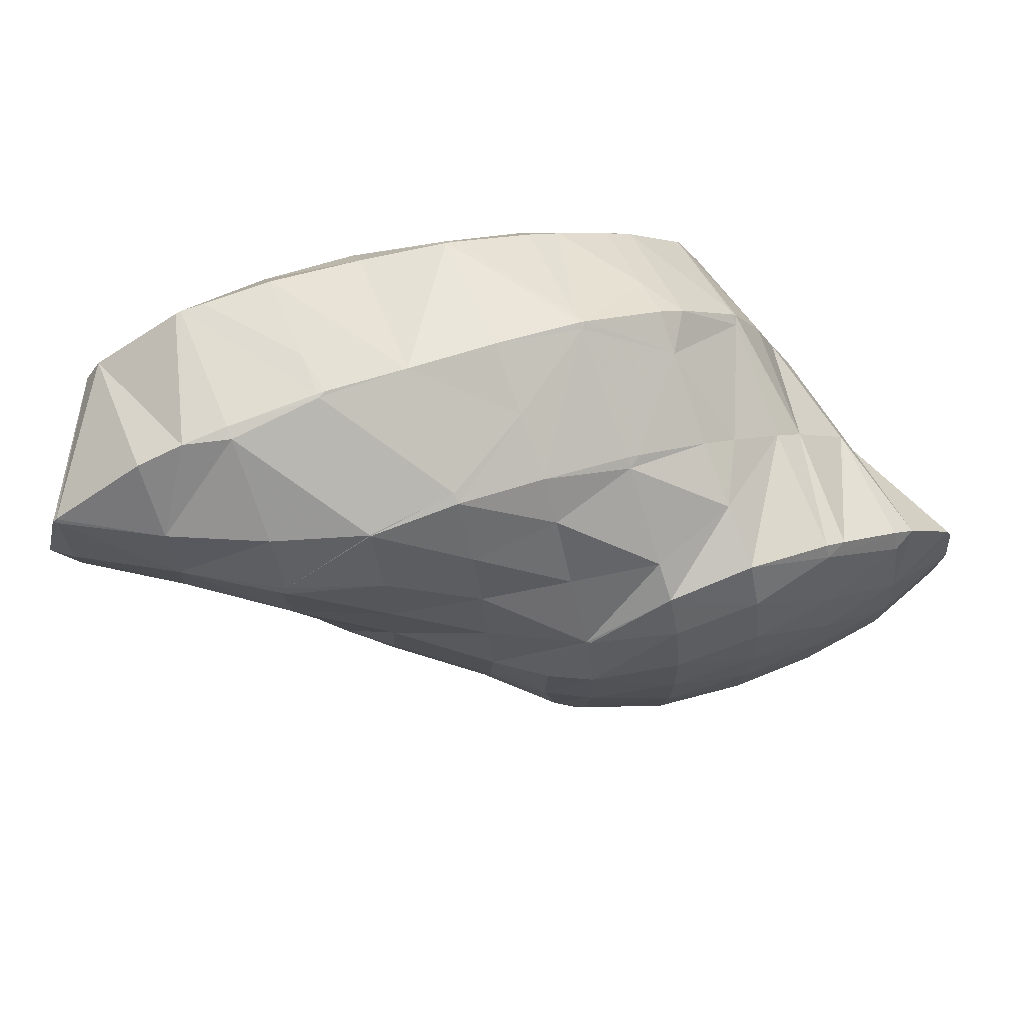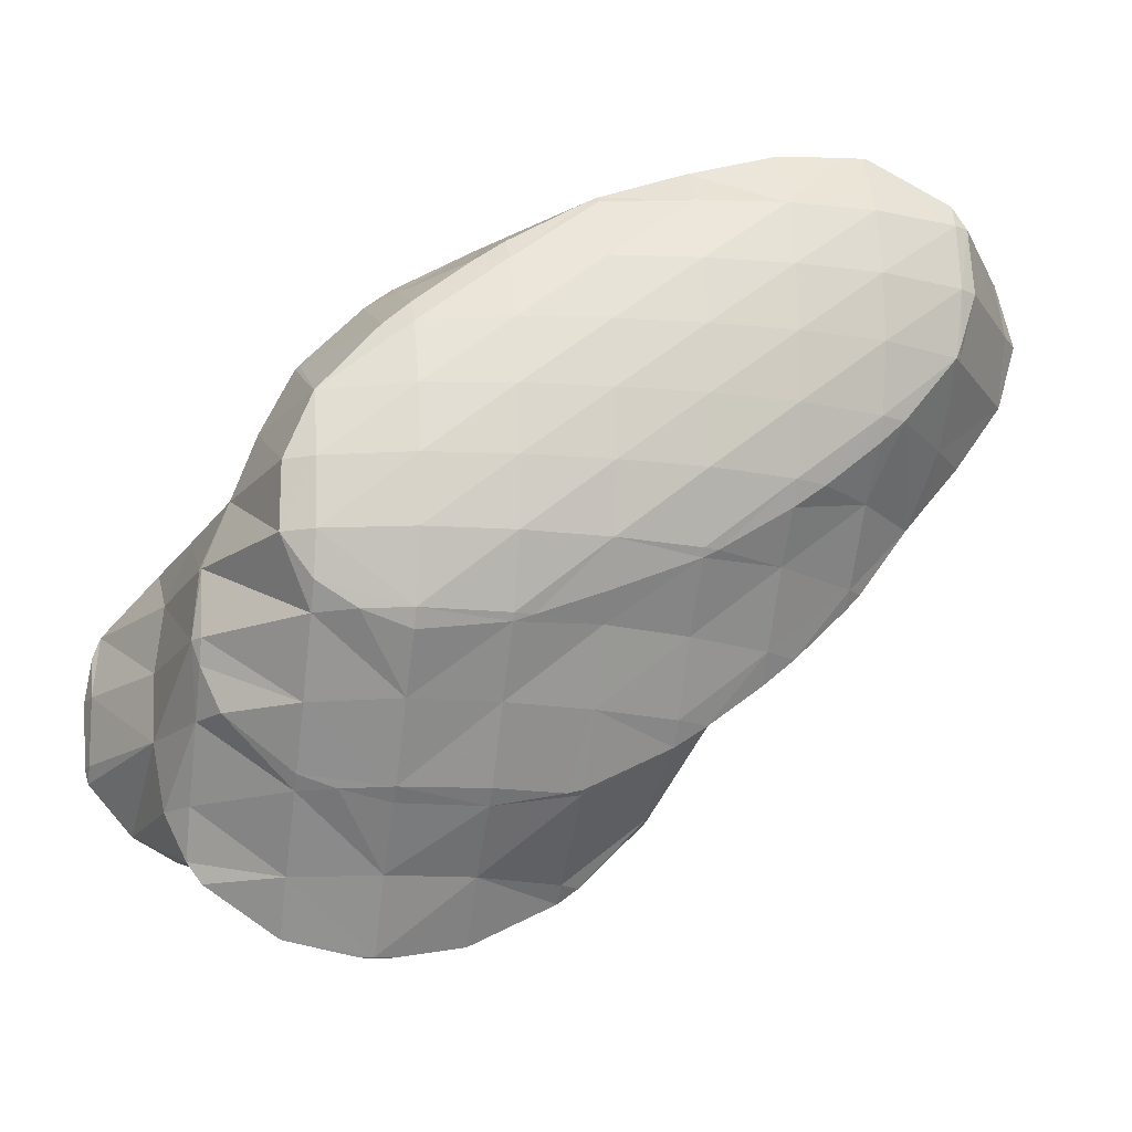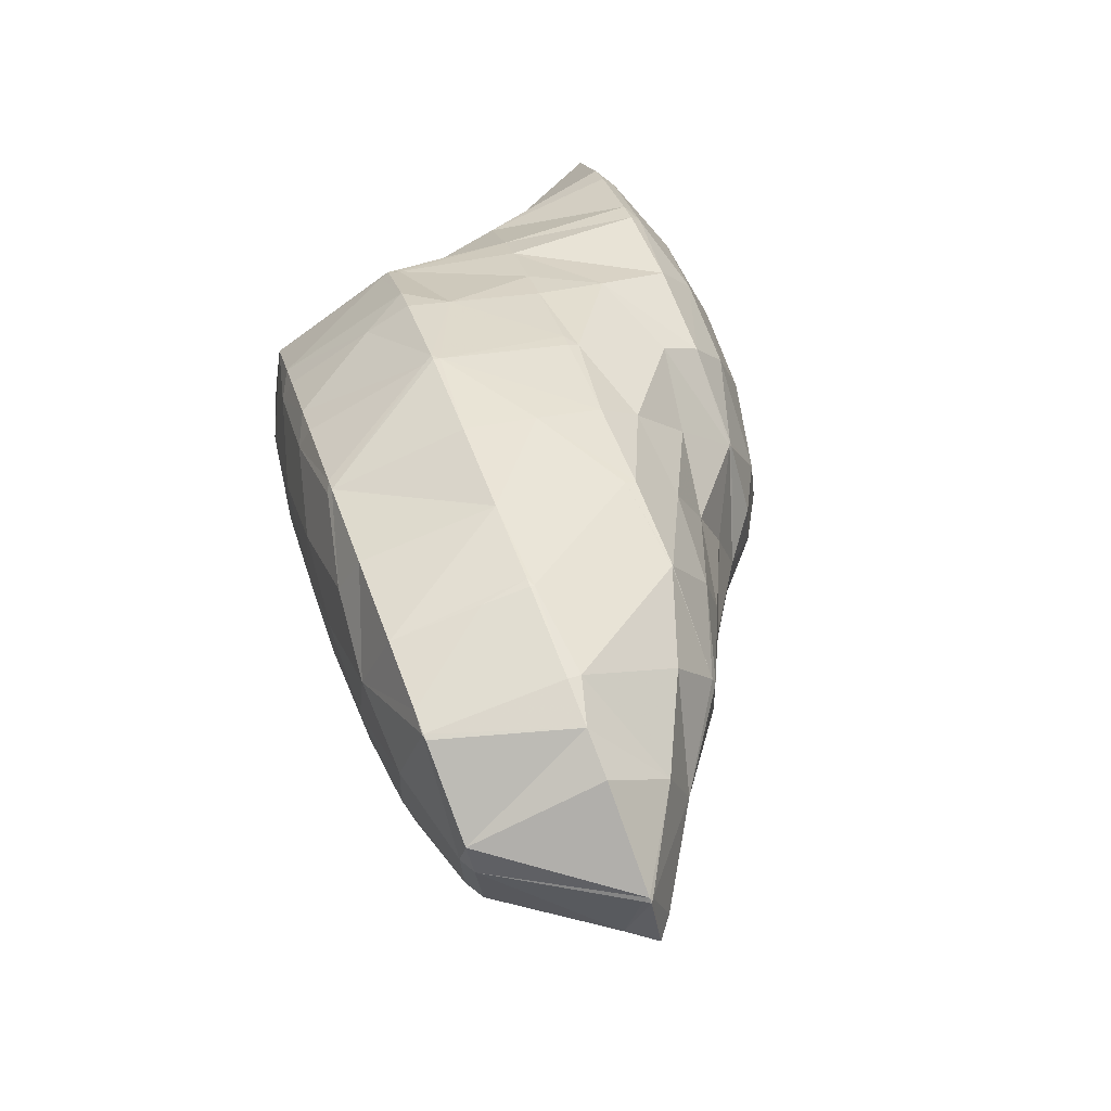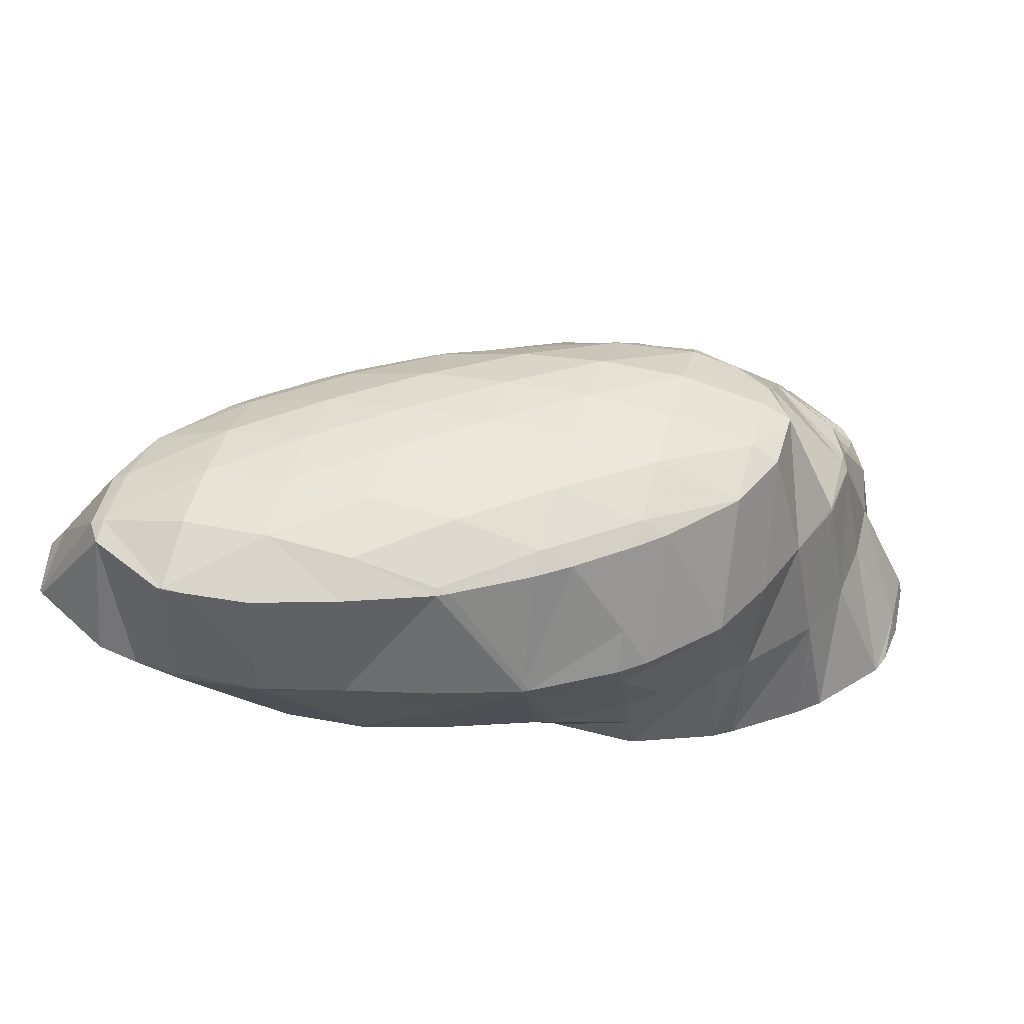
<metadata>
{"format":"obj","ext":"obj","renderer":"f3d","projection":"perspective","resolution":1024,"background":"white","views":[{"elev":75.2,"azim":158.5,"up":"+Y"},{"elev":-20.6,"azim":-11.4,"up":"+Y"},{"elev":67.8,"azim":70.4,"up":"+Y"},{"elev":49.3,"azim":-163.0,"up":"+Z"}]}
</metadata>
<code>
v 219.5 195.7 60.75
v 219.6 197.2 60.83
v 219.7 195.7 60.46
v 219.7 193.6 60.45
v 219.6 193.6 60.62
v 219.8 193.1 60.59
v 221.6 200.1 60.97
v 222.3 200.8 61
v 222.3 200.1 60.58
v 222.4 198 59.78
v 219.8 197.9 60.87
v 222.5 195.9 59.46
v 222.6 193.8 59.45
v 221.2 191.5 60.46
v 222.6 191.6 59.92
v 222.7 190.8 60.4
v 224.4 202.4 61.05
v 225.1 202.8 61.07
v 225.1 202.4 60.76
v 225.1 200.3 59.77
v 225.2 198.2 59.3
v 225.3 196 59.09
v 225.4 193.9 59.09
v 225.5 191.7 59.44
v 225.5 190 60.3
v 227.8 203.9 61.09
v 227.9 202.5 60.15
v 228 200.4 59.47
v 228 198.3 59.15
v 228.1 196.2 59.02
v 228.2 194 59.06
v 228.3 191.8 59.46
v 228.4 190.2 60.27
v 230.7 203.9 61.04
v 230.7 202.6 60.18
v 230.8 200.5 59.53
v 230.9 198.4 59.28
v 230.9 196.2 59.22
v 231 194.1 59.39
v 231.1 191.9 60.08
v 231.1 191.5 60.3
v 233.4 202.7 60.92
v 233.6 202.6 60.91
v 233.6 200.6 60.11
v 233.7 198.5 59.91
v 233.8 196.3 59.98
v 233.8 194.1 60.4
v 233.9 194.2 60.41
v 231.6 191.9 60.31
v 235 200.6 60.77
v 235.1 198.5 60.64
v 234.7 196.3 60.52
v 219.7 195.7 61.49
v 219.8 193.6 61.07
v 222.4 199.9 64.8
v 222.4 199.8 64.94
v 221.7 197.7 64.83
v 221.5 195.6 64.7
v 221.6 193.4 64.58
v 222 191.3 64.44
v 222.8 189.8 64.34
v 224.2 202.1 65.04
v 225.1 203 65.08
v 222.4 199.9 64.94
v 225.6 189.5 61.32
v 223.3 189.2 64.3
v 225.7 187.7 64.16
v 226.8 204.4 65.13
v 227.9 205.2 65.16
v 227.9 204.5 63.1
v 228.4 189.6 61.13
v 228.1 187.2 64.1
v 228.5 187.3 63.97
v 228.5 187.2 64.09
v 230.2 206.6 65.21
v 230.6 206.9 65.22
v 230.6 206.7 64.9
v 230.7 204.7 62.13
v 231.2 189.6 62.13
v 229.2 187.3 64.08
v 231.3 187.7 64.07
v 233.4 208 65.23
v 233.4 206.8 64.09
v 233.5 204.8 62.61
v 233.6 202.7 60.98
v 233.9 194.1 60.47
v 234 191.9 61.97
v 234.1 189.6 63.61
v 234.1 189.1 64.1
v 236.2 208.8 65.24
v 236.3 206.9 63.91
v 236.3 204.8 63.11
v 236.4 202.7 62.43
v 236.5 200.6 61.87
v 236.6 198.4 61.93
v 236.7 196.3 62.38
v 236.7 194.1 63.07
v 236.8 191.9 64.13
v 234.8 189.6 64.12
v 236.9 191.8 64.21
v 239 209.1 65.2
v 239.1 207 64.12
v 239.2 204.9 63.69
v 239.3 202.8 63.56
v 239.3 200.6 63.62
v 239.4 198.4 64.1
v 238.9 196.2 64.44
v 239.5 197.5 64.51
v 238 194.1 64.33
v 236.9 191.9 64.22
v 241.9 207.4 65.05
v 241.9 207.1 64.94
v 242 204.9 64.89
v 241.3 202.8 64.79
v 242 204.9 64.9
v 240.6 200.6 64.67
v 239.9 198.4 64.55
v 242.1 207.1 65.03
v 242 204.9 64.9
v 222.5 197.5 68.81
v 222.5 197.6 68.81
v 222.4 195.4 68.68
v 222.7 194.6 68.63
v 222.7 193.3 67.39
v 222.7 191.3 65.45
v 225 204 69.15
v 225.1 204.2 69.16
v 225.1 204.1 68.81
v 224 201.9 69.04
v 223.3 199.7 68.92
v 223.3 193.2 68.54
v 225.6 191.6 68.4
v 225.6 191.2 67.9
v 225.7 189.2 65.69
v 227 206.3 69.25
v 227.9 206.9 69.27
v 227.9 206.4 67.97
v 226.8 191.2 68.36
v 228.5 190.9 68.31
v 228.5 189.3 66.21
v 228.5 187.2 64.18
v 230.4 208.5 69.32
v 230.6 208.6 69.32
v 230.6 208.6 69.12
v 231.3 191 68.27
v 231.3 189.4 66
v 233.4 209.6 69.33
v 233.4 208.8 67.18
v 233.6 191.5 68.26
v 234.1 191.5 68.04
v 234.1 191.6 68.26
v 234.1 189.6 64.75
v 236.2 210.3 69.33
v 236.2 209 65.54
v 236.9 193.1 68.29
v 236.9 191.8 64.42
v 238.8 211 69.32
v 239 211 69.32
v 239 211 69.2
v 239 209.1 65.22
v 239.5 196.2 66.15
v 239.6 195.1 68.37
v 237.9 193.8 68.32
v 241.8 211.2 69.28
v 241.8 211.2 68.9
v 241.9 209.2 66.13
v 242.1 202.7 65.6
v 242.2 200.5 66.47
v 242.3 198.3 67.89
v 240.7 196.1 68.41
v 242.3 197.8 68.48
v 243.3 211.2 69.26
v 244.7 210.9 69.22
v 244.7 209.2 67.42
v 244.8 207.1 66.81
v 244.9 204.9 66.98
v 245 202.7 67.78
v 244.4 200.5 68.6
v 245 201.3 68.64
v 242.8 198.3 68.5
v 247.6 209.3 69.07
v 247.6 209.2 68.97
v 247.6 207.1 68.46
v 247.7 204.9 68.81
v 247.7 205.1 68.82
v 246.2 202.7 68.7
v 247.7 209.2 69.06
v 248.3 207.1 68.93
v 222.6 197.5 68.94
v 222.6 195.3 69.05
v 225.1 204 69.42
v 225.3 201.7 73.01
v 225.3 201.7 73.01
v 224.4 199.5 72.89
v 224.5 197.3 72.76
v 225.5 196 72.67
v 225.5 195.3 71.98
v 225.6 193.2 70.09
v 227.9 206.2 70.61
v 227.1 203.9 73.11
v 228 204.7 73.14
v 226.8 195.3 72.6
v 228.4 194.8 72.55
v 228.4 193.3 70.9
v 228.5 191.3 68.81
v 230.6 208.5 69.61
v 229.7 206.1 73.19
v 230.7 206.9 73.22
v 231.2 195.2 72.52
v 231.2 193.4 70.69
v 231.3 191.4 68.8
v 233.1 208.4 73.27
v 233.5 208.6 73.28
v 231.8 195.5 72.53
v 234 195.6 71.72
v 234 196.4 72.54
v 234 193.6 70.04
v 236.3 209.7 73.29
v 236.8 197.6 72.57
v 236.8 195.8 70.67
v 236.8 193.7 68.97
v 239 210.9 70.69
v 239.1 210.6 73.3
v 237.2 197.8 72.57
v 239.5 198 71.11
v 239.5 199.3 72.62
v 239.6 196 69.22
v 241.2 210.9 73.28
v 241.9 210.9 73.27
v 240.5 200.1 72.65
v 242.3 200.3 71.02
v 242.3 201.6 72.71
v 242.3 198.2 68.99
v 242.1 210.9 73.26
v 244.8 209.6 73.14
v 244.8 204.6 72.84
v 245 204.6 72.59
v 245 205 72.87
v 245 202.6 70.26
v 243.1 202.4 72.74
v 247.6 209.2 69.25
v 245.3 208.9 73.09
v 247.7 207 69.75
v 245.5 206.7 72.96
v 225.3 201.7 73.02
v 225.4 199.5 73.39
v 225.5 197.4 73.24
v 228 203.9 73.52
v 228.1 201.7 74.04
v 228.2 199.6 74.09
v 228.3 197.4 73.81
v 228.4 195.3 72.95
v 230.8 206.1 73.63
v 230.9 204 74.24
v 231 201.8 74.39
v 231 199.7 74.26
v 231.1 197.5 73.81
v 231.2 195.4 72.7
v 233.5 208.4 73.42
v 233.6 206.2 74.27
v 233.7 204 74.51
v 233.8 201.9 74.46
v 233.9 199.8 74.16
v 233.9 197.7 73.46
v 236.4 208.5 74
v 236.4 206.3 74.49
v 236.5 204.2 74.54
v 236.6 202 74.34
v 236.7 199.9 73.85
v 236.7 197.8 72.77
v 239.2 208.6 74.23
v 239.3 206.4 74.48
v 239.4 204.3 74.38
v 239.4 202.1 73.98
v 239.5 200 73.12
v 241.9 210.9 73.3
v 242 208.7 74.08
v 242.1 206.5 74.18
v 242.2 204.4 73.91
v 242.2 202.3 73.16
v 244.8 208.8 73.35
v 244.9 206.7 73.3
g foo
f 1 2 3
f 1 3 4
f 1 4 5
f 6 5 4
f 7 8 9
f 7 9 10
f 7 10 11
f 11 10 2
f 2 10 3
f 3 10 12
f 13 4 12
f 4 3 12
f 6 4 14
f 14 4 15
f 15 4 13
f 16 14 15
f 17 18 19
f 17 19 8
f 8 19 9
f 9 19 20
f 21 10 20
f 10 9 20
f 22 12 21
f 12 10 21
f 23 13 22
f 13 12 22
f 24 15 23
f 15 13 23
f 16 15 24
f 16 24 25
f 26 27 19
f 26 19 18
f 28 20 27
f 20 19 27
f 29 21 28
f 21 20 28
f 30 22 29
f 22 21 29
f 31 23 30
f 23 22 30
f 32 24 31
f 24 23 31
f 25 24 32
f 25 32 33
f 34 35 27
f 34 27 26
f 36 28 35
f 28 27 35
f 37 29 36
f 29 28 36
f 38 30 37
f 30 29 37
f 39 31 38
f 31 30 38
f 40 32 39
f 32 31 39
f 33 32 40
f 33 40 41
f 34 42 35
f 43 44 42
f 42 44 35
f 35 44 36
f 45 37 44
f 37 36 44
f 46 38 45
f 38 37 45
f 47 39 48
f 48 39 46
f 46 39 38
f 49 40 39
f 49 39 47
f 49 41 40
f 43 50 44
f 51 45 44
f 51 44 50
f 52 46 45
f 52 45 51
f 52 48 46
f 53 2 1
f 53 1 5
f 53 5 54
f 54 5 6
f 55 8 7
f 55 7 56
f 56 7 57
f 57 7 11
f 2 53 11
f 53 58 11
f 58 57 11
f 59 53 54
f 59 58 53
f 54 6 59
f 6 14 59
f 14 60 59
f 61 60 14
f 61 14 16
f 62 63 18
f 62 18 17
f 8 55 17
f 55 64 17
f 64 62 17
f 64 55 56
f 65 66 25
f 66 61 25
f 61 16 25
f 67 66 65
f 68 69 70
f 68 70 63
f 70 26 63
f 26 18 63
f 71 25 33
f 71 65 25
f 67 65 72
f 72 65 73
f 73 65 71
f 74 72 73
f 75 76 77
f 75 77 69
f 69 77 70
f 70 77 78
f 70 34 26
f 70 78 34
f 79 33 41
f 79 71 33
f 80 73 81
f 81 73 79
f 79 73 71
f 80 74 73
f 82 83 77
f 82 77 76
f 84 78 83
f 78 77 83
f 42 34 85
f 34 78 85
f 78 84 85
f 85 43 42
f 86 47 48
f 86 49 47
f 86 87 49
f 41 49 79
f 49 87 79
f 87 88 79
f 81 79 88
f 81 88 89
f 90 91 83
f 90 83 82
f 92 84 91
f 84 83 91
f 93 85 92
f 85 84 92
f 50 43 94
f 43 85 94
f 85 93 94
f 94 51 50
f 94 95 51
f 95 52 51
f 95 96 52
f 48 52 86
f 52 96 86
f 96 97 86
f 98 87 97
f 87 86 97
f 99 88 100
f 100 88 98
f 98 88 87
f 99 89 88
f 101 102 91
f 101 91 90
f 103 92 102
f 92 91 102
f 104 93 103
f 93 92 103
f 105 94 104
f 94 93 104
f 106 95 105
f 95 94 105
f 107 96 108
f 108 96 106
f 106 96 95
f 109 97 96
f 109 96 107
f 110 98 97
f 110 97 109
f 110 100 98
f 111 112 102
f 111 102 101
f 113 103 112
f 103 102 112
f 114 104 115
f 115 104 113
f 113 104 103
f 116 105 104
f 116 104 114
f 117 106 105
f 117 105 116
f 117 108 106
f 111 118 112
f 119 113 112
f 119 112 118
f 119 115 113
f 120 121 56
f 120 56 57
f 58 122 57
f 122 120 57
f 123 122 124
f 124 122 59
f 59 122 58
f 124 59 60
f 124 60 125
f 125 60 61
f 126 127 128
f 63 62 128
f 128 62 126
f 126 62 129
f 64 130 62
f 130 129 62
f 56 130 64
f 56 121 130
f 123 124 131
f 132 131 133
f 131 124 133
f 124 125 133
f 66 134 61
f 61 134 125
f 125 134 133
f 134 66 67
f 135 136 137
f 137 69 68
f 137 68 128
f 137 128 135
f 135 128 127
f 128 68 63
f 132 133 138
f 139 138 140
f 138 133 140
f 133 134 140
f 72 141 67
f 67 141 134
f 134 141 140
f 141 72 74
f 142 143 144
f 144 76 75
f 144 75 137
f 144 137 142
f 142 137 136
f 137 75 69
f 145 140 146
f 145 139 140
f 81 146 80
f 80 146 141
f 141 146 140
f 141 74 80
f 147 148 144
f 147 144 143
f 144 82 76
f 144 148 82
f 149 150 151
f 149 145 150
f 145 146 150
f 146 152 150
f 146 81 89
f 146 89 152
f 153 154 148
f 153 148 147
f 148 90 82
f 148 154 90
f 155 150 156
f 155 151 150
f 100 156 99
f 99 156 152
f 152 156 150
f 152 89 99
f 157 158 159
f 157 159 153
f 153 159 154
f 154 159 160
f 154 101 90
f 154 160 101
f 161 107 108
f 161 162 107
f 162 163 107
f 163 109 107
f 156 110 155
f 155 110 163
f 163 110 109
f 156 100 110
f 164 165 159
f 164 159 158
f 166 160 165
f 160 159 165
f 160 111 101
f 160 166 111
f 167 114 115
f 167 116 114
f 167 168 116
f 168 117 116
f 168 169 117
f 161 108 117
f 161 117 169
f 161 169 170
f 170 169 171
f 170 162 161
f 164 172 165
f 173 174 172
f 172 174 165
f 165 174 166
f 118 111 175
f 111 166 175
f 166 174 175
f 175 119 118
f 175 176 119
f 115 119 167
f 119 176 167
f 176 177 167
f 178 168 179
f 179 168 177
f 177 168 167
f 180 169 168
f 180 168 178
f 180 171 169
f 181 182 174
f 181 174 173
f 183 175 182
f 175 174 182
f 184 176 185
f 185 176 183
f 183 176 175
f 186 177 176
f 186 176 184
f 186 179 177
f 181 187 182
f 188 183 182
f 188 182 187
f 188 185 183
f 189 121 120
f 189 120 122
f 189 122 190
f 190 122 123
f 191 127 126
f 191 126 192
f 192 126 193
f 193 126 129
f 130 194 129
f 194 193 129
f 121 189 130
f 189 195 130
f 195 194 130
f 196 195 197
f 195 189 197
f 189 190 197
f 131 198 123
f 123 198 190
f 190 198 197
f 198 131 132
f 199 136 135
f 135 127 191
f 135 191 200
f 135 200 199
f 199 200 201
f 200 191 192
f 196 197 202
f 203 202 204
f 202 197 204
f 197 198 204
f 138 205 132
f 132 205 198
f 198 205 204
f 205 138 139
f 206 143 142
f 142 136 199
f 142 199 207
f 142 207 206
f 206 207 208
f 207 199 201
f 209 204 210
f 209 203 204
f 211 210 205
f 210 204 205
f 205 139 145
f 205 145 211
f 212 213 206
f 206 213 143
f 143 213 147
f 212 206 208
f 214 215 216
f 214 209 215
f 209 210 215
f 210 217 215
f 151 217 149
f 149 217 211
f 211 217 210
f 211 145 149
f 147 213 153
f 213 218 153
f 219 215 220
f 219 216 215
f 221 220 217
f 220 215 217
f 217 151 155
f 217 155 221
f 222 158 157
f 222 157 223
f 157 153 223
f 153 218 223
f 224 225 226
f 224 219 225
f 219 220 225
f 220 227 225
f 162 227 163
f 163 227 221
f 221 227 220
f 221 155 163
f 228 229 222
f 222 229 158
f 158 229 164
f 228 222 223
f 230 231 232
f 230 226 231
f 226 225 231
f 225 233 231
f 171 233 170
f 170 233 227
f 227 233 225
f 227 162 170
f 229 234 172
f 229 172 164
f 172 235 173
f 172 234 235
f 236 237 238
f 236 239 237
f 236 240 239
f 178 179 239
f 178 239 240
f 178 240 231
f 231 240 232
f 233 180 178
f 233 178 231
f 233 171 180
f 241 181 242
f 242 181 235
f 235 181 173
f 242 243 241
f 242 244 243
f 184 185 243
f 184 243 244
f 184 244 237
f 237 244 238
f 239 186 184
f 239 184 237
f 239 179 186
f 241 187 181
f 243 188 187
f 243 187 241
f 243 185 188
f 245 192 193
f 245 193 194
f 245 194 246
f 246 194 195
f 246 195 247
f 247 195 196
f 248 201 200
f 192 245 200
f 200 245 248
f 248 245 249
f 250 249 246
f 249 245 246
f 251 250 247
f 250 246 247
f 202 252 196
f 196 252 247
f 247 252 251
f 252 202 203
f 253 208 207
f 201 248 207
f 207 248 253
f 253 248 254
f 255 254 249
f 254 248 249
f 256 255 250
f 255 249 250
f 257 256 251
f 256 250 251
f 258 257 252
f 257 251 252
f 252 203 209
f 252 209 258
f 259 213 212
f 208 253 212
f 212 253 259
f 259 253 260
f 261 260 254
f 260 253 254
f 262 261 255
f 261 254 255
f 263 262 256
f 262 255 256
f 264 263 257
f 263 256 257
f 216 264 214
f 214 264 258
f 258 264 257
f 258 209 214
f 265 218 213
f 265 213 259
f 266 265 260
f 265 259 260
f 267 266 261
f 266 260 261
f 268 267 262
f 267 261 262
f 269 268 263
f 268 262 263
f 270 269 264
f 269 263 264
f 264 216 219
f 264 219 270
f 271 223 218
f 271 218 265
f 272 271 266
f 271 265 266
f 273 272 267
f 272 266 267
f 274 273 268
f 273 267 268
f 275 274 269
f 274 268 269
f 226 275 224
f 224 275 270
f 270 275 269
f 270 219 224
f 276 229 228
f 223 271 228
f 228 271 276
f 276 271 277
f 278 277 272
f 277 271 272
f 279 278 273
f 278 272 273
f 280 279 274
f 279 273 274
f 232 280 230
f 230 280 275
f 275 280 274
f 275 226 230
f 276 234 229
f 234 276 235
f 235 276 281
f 281 276 277
f 282 281 278
f 281 277 278
f 238 282 236
f 236 282 279
f 279 282 278
f 280 240 236
f 280 236 279
f 280 232 240
f 281 242 235
f 282 244 242
f 282 242 281
f 282 238 244
g

</code>
